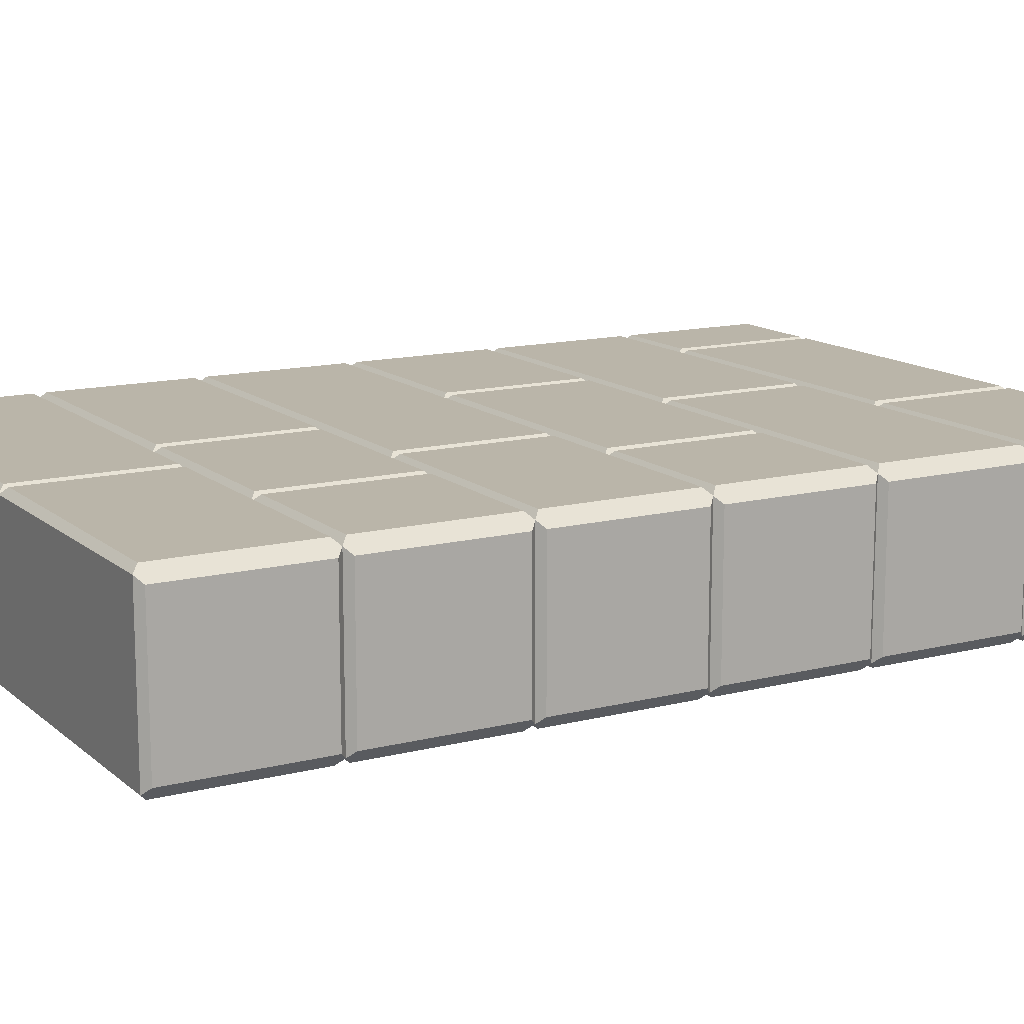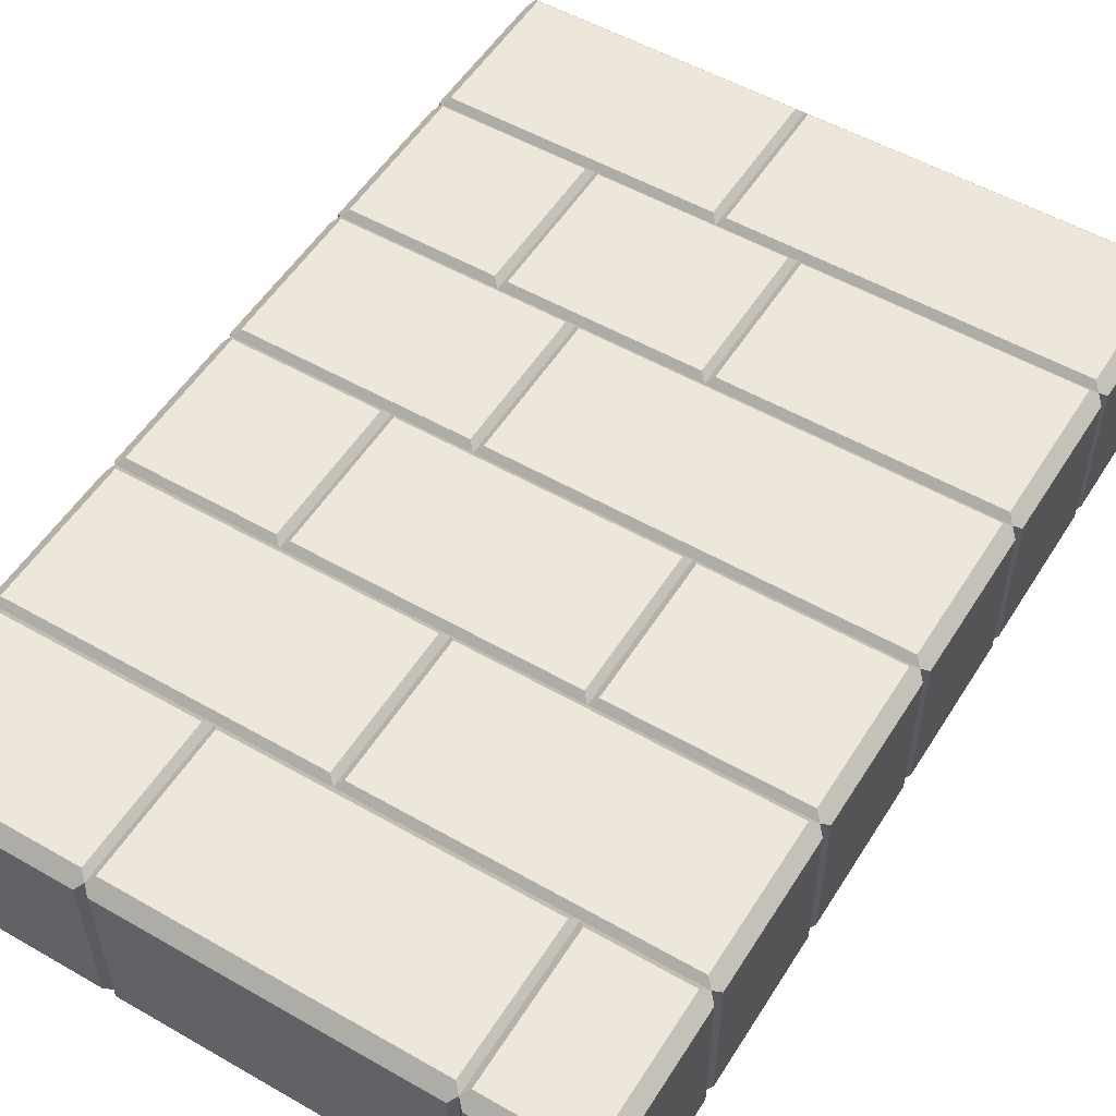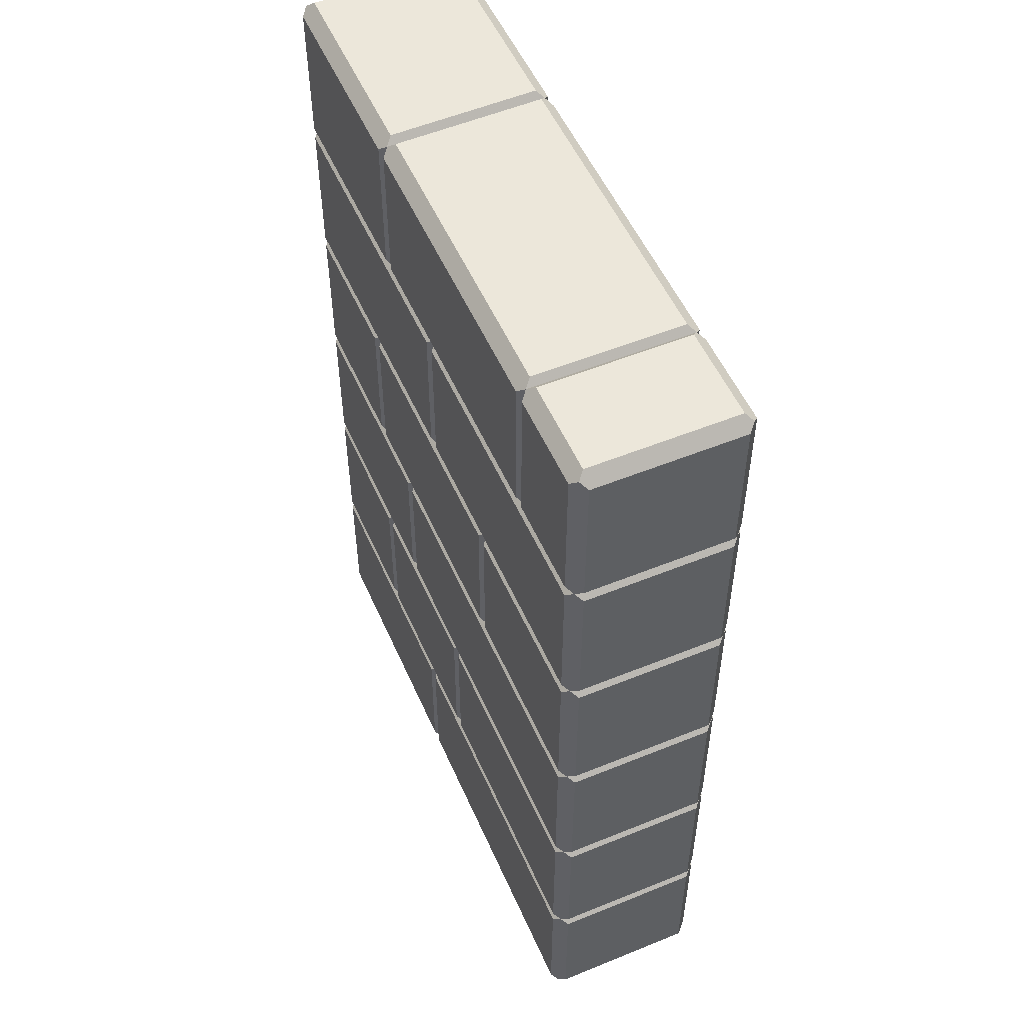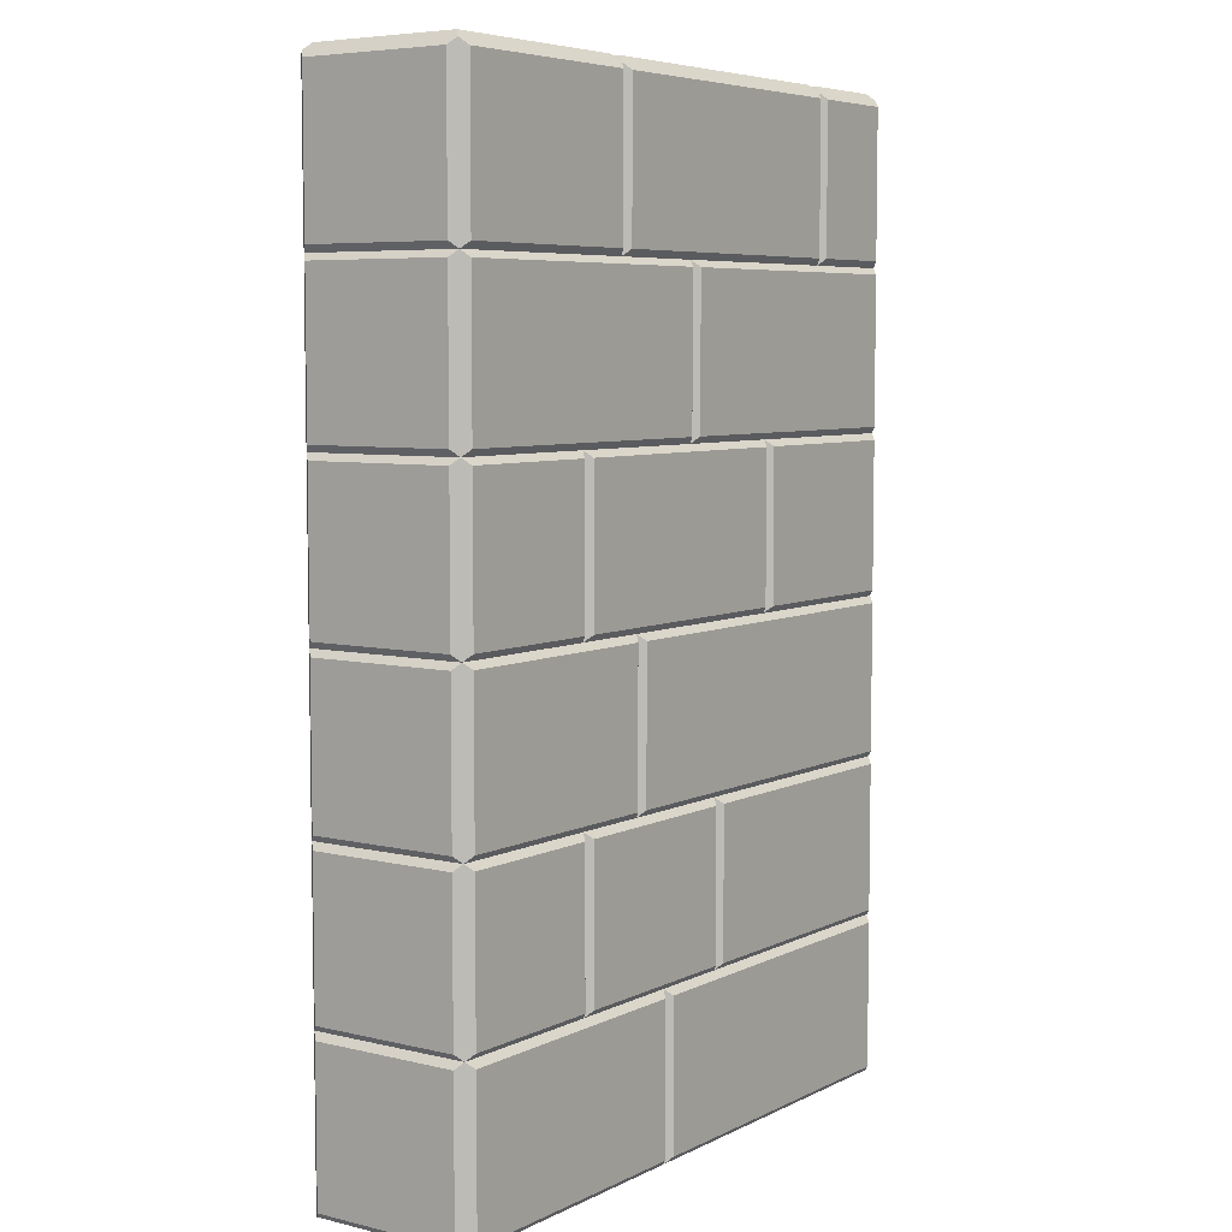
<metadata>
{"format":"obj","ext":"obj","renderer":"f3d","projection":"perspective","resolution":1024,"background":"white","views":[{"elev":13.5,"azim":60.2,"up":"+Z"},{"elev":53.3,"azim":-148.5,"up":"+Z"},{"elev":53.3,"azim":-113.5,"up":"+Y"},{"elev":6.2,"azim":125.4,"up":"+Y"}]}
</metadata>
<code>
g Box002
v -0.98 0.02 0.52
v 0.1041 0.02 0.52
v 0.1041 0.48 0.52
v -0.1262 0.48 0.52
v -0.98 0.48 0.52
v -0.1462 0.52 0.52
v -0.1462 0.98 0.52
v -0.98 0.98 0.52
v -0.98 0.52 0.52
v -0.1262 1.02 0.52
v 0.2367 1.02 0.52
v 0.2367 1.48 0.52
v -0.98 1.02 0.52
v -0.3811 1.48 0.52
v -0.98 1.48 0.52
v -0.4011 1.52 0.52
v -0.4011 1.98 0.52
v -0.98 1.98 0.52
v -0.98 1.52 0.52
v -0.3811 2.02 0.52
v -0.02 2.02 0.52
v -0.02 2.48 0.52
v -0.98 2.02 0.52
v -0.6651 2.48 0.52
v -0.98 2.48 0.52
v -0.6851 2.52 0.52
v -0.6851 2.98 0.52
v -0.98 2.98 0.52
v -0.98 2.52 0.52
v -0.98 0.02 -0.02
v -0.98 0.48 -0.02
v -0.1271 0.48 -0.02
v 0.1047 0.48 -0.02
v 0.1047 0.02 -0.02
v -0.98 0.98 -0.02
v -0.1471 0.98 -0.02
v -0.1471 0.52 -0.02
v -0.98 0.52 -0.02
v -0.382 1.48 -0.02
v 0.2373 1.48 -0.02
v 0.2373 1.02 -0.02
v -0.98 1.48 -0.02
v -0.1271 1.02 -0.02
v -0.98 1.02 -0.02
v -0.98 1.98 -0.02
v -0.402 1.98 -0.02
v -0.402 1.52 -0.02
v -0.98 1.52 -0.02
v -0.666 2.48 -0.02
v -0.0194 2.48 -0.02
v -0.0194 2.02 -0.02
v -0.98 2.48 -0.02
v -0.382 2.02 -0.02
v -0.98 2.02 -0.02
v -0.98 2.98 -0.02
v -0.6856 2.98 -0.02
v -0.686 2.52 -0.02
v -0.98 2.52 -0.02
v -1 0 0.5
v -1 0 0
v 0.1247 0 0
v 1 0 0
v 1 0 0.5
v 0.1241 0 0.5
v 1.02 0.02 0.48
v 1.02 0.02 0.02
v 1.02 0.48 0.02
v 1.02 0.48 0.48
v 1.02 0.52 0.48
v 1.02 0.52 0.02
v 1.02 0.98 0.02
v 1.02 0.98 0.48
v 1.02 1.02 0.48
v 1.02 1.02 0.02
v 1.02 1.48 0.02
v 1.02 1.48 0.48
v 1.02 1.52 0.48
v 1.02 1.52 0.02
v 1.02 1.98 0.02
v 1.02 1.98 0.48
v 1.02 2.02 0.48
v 1.02 2.02 0.02
v 1.02 2.48 0.02
v 1.02 2.48 0.48
v 1.02 2.52 0.48
v 1.02 2.52 0.02
v 1.02 2.98 0.02
v 1.02 2.98 0.48
v 0.98 3.02 0.02
v 0.3472 3.02 0.02
v 0.3536 3.02 0.48
v 0.98 3.02 0.48
v -1.02 2.98 0.48
v -1.02 2.98 0.02
v -1.02 2.52 0.02
v -1.02 2.52 0.48
v -1.02 2.48 0.48
v -1.02 2.48 0.02
v -1.02 2.02 0.02
v -1.02 2.02 0.48
v -1.02 1.98 0.48
v -1.02 1.98 0.02
v -1.02 1.52 0.02
v -1.02 1.52 0.48
v -1.02 1.48 0.48
v -1.02 1.48 0.02
v -1.02 1.02 0.02
v -1.02 1.02 0.48
v -1.02 0.98 0.48
v -1.02 0.98 0.02
v -1.02 0.52 0.02
v -1.02 0.52 0.48
v -1.02 0.48 0.48
v -1.02 0.48 0.02
v -1.02 0.02 0.02
v -1.02 0.02 0.48
v 0.98 0.52 0.52
v 0.98 0.98 0.52
v 0.52 0.98 0.52
v 0.52 0.52 0.52
v 0.98 1.52 0.52
v 0.98 1.98 0.52
v 0.52 1.98 0.52
v 0.52 1.52 0.52
v 0.98 2.52 0.52
v 0.98 2.98 0.52
v 0.3538 2.98 0.52
v 0.3538 2.52 0.52
v 0.48 0.52 0.52
v 0.48 0.98 0.52
v 0.2567 0.98 0.52
v -0.1062 0.98 0.52
v 0.1241 0.52 0.52
v -0.1062 0.52 0.52
v 0.48 1.52 0.52
v 0.48 1.98 0.52
v 0 1.98 0.52
v -0.3611 1.98 0.52
v 0.2567 1.52 0.52
v -0.3611 1.52 0.52
v 0.3138 2.52 0.52
v 0.3138 2.98 0.52
v -0.6451 2.98 0.52
v 0 2.52 0.52
v -0.6451 2.52 0.52
v 0.1441 0.02 0.52
v 0.98 0.02 0.52
v 0.98 0.48 0.52
v 0.5 0.48 0.52
v 0.1441 0.48 0.52
v 0.5 1.02 0.52
v 0.98 1.02 0.52
v 0.98 1.48 0.52
v 0.2767 1.02 0.52
v 0.5 1.48 0.52
v 0.2767 1.48 0.52
v 0.5 2.02 0.52
v 0.98 2.02 0.52
v 0.98 2.48 0.52
v 0.02 2.02 0.52
v 0.3338 2.48 0.52
v 0.02 2.48 0.52
v 0.98 0.98 -0.02
v 0.98 0.52 -0.02
v 0.5191 0.52 -0.02
v 0.5191 0.98 -0.02
v 0.98 1.98 -0.02
v 0.98 1.52 -0.02
v 0.5191 1.52 -0.02
v 0.5191 1.98 -0.02
v 0.98 2.98 -0.02
v 0.98 2.52 -0.02
v 0.3467 2.52 -0.02
v 0.3469 2.98 -0.02
v 0.4791 0.98 -0.02
v 0.4791 0.52 -0.02
v 0.1247 0.52 -0.02
v -0.1071 0.52 -0.02
v 0.2573 0.98 -0.02
v -0.1071 0.98 -0.02
v 0.4791 1.98 -0.02
v 0.4791 1.52 -0.02
v 0.2573 1.52 -0.02
v -0.362 1.52 -0.02
v 0.0006 1.98 -0.02
v -0.362 1.98 -0.02
v 0.3069 2.98 -0.02
v 0.3067 2.52 -0.02
v 0.0006 2.52 -0.02
v -0.646 2.52 -0.02
v -0.6456 2.98 -0.02
v 0.4991 0.48 -0.02
v 0.98 0.48 -0.02
v 0.98 0.02 -0.02
v 0.1447 0.48 -0.02
v 0.1447 0.02 -0.02
v 0.4991 1.48 -0.02
v 0.98 1.48 -0.02
v 0.98 1.02 -0.02
v 0.2773 1.48 -0.02
v 0.4991 1.02 -0.02
v 0.2773 1.02 -0.02
v 0.3267 2.48 -0.02
v 0.98 2.48 -0.02
v 0.98 2.02 -0.02
v 0.0206 2.48 -0.02
v 0.4991 2.02 -0.02
v 0.0206 2.02 -0.02
v 0.3072 3.02 0.02
v -0.6456 3.02 0.02
v -0.6452 3.02 0.48
v 0.3136 3.02 0.48
v -0.6856 3.02 0.02
v -0.98 3.02 0.02
v -0.98 3.02 0.48
v -0.6852 3.02 0.48
v 0.1241 0.5 0.5
v -0.1262 0.5 0.5
v -1 0.5 0.5
v -0.1262 1 0.5
v -1 1 0.5
v 0.2567 1 0.5
v 0.2567 1.5 0.5
v -0.3811 1.5 0.5
v -1 1.5 0.5
v -0.3811 2 0.5
v -1 2 0.5
v 0 2 0.5
v 0 2.5 0.5
v -0.6651 2.5 0.5
v -1 2.5 0.5
v -0.6651 3 0.5
v -1 3 0.5
v -1 0.5 0
v -0.1271 0.5 0
v 0.1247 0.5 0
v -1 1 0
v -0.1271 1 0
v -1 1.5 0
v -0.382 1.5 0
v 0.2573 1.5 0
v 0.2573 1 0
v -1 2 0
v -0.382 2 0
v -1 2.5 0
v -0.666 2.5 0
v 0.0006 2.5 0
v 0.0006 2 0
v -1 3 0
v -0.6656 3 0
v 1 0.5 0
v 1 0.5 0.5
v 1 1 0
v 1 1 0.5
v 1 1.5 0
v 1 1.5 0.5
v 1 2 0
v 1 2 0.5
v 1 2.5 0
v 1 2.5 0.5
v 1 3 0
v 1 3 0.5
v 0.3269 3 0
v 0.3338 3 0.5
v 0.5 0.5 0.5
v 0.5 1 0.5
v 0.5 1.5 0.5
v 0.5 2 0.5
v 0.3338 2.5 0.5
v 0.4991 1 0
v 0.4991 0.5 0
v 0.4991 2 0
v 0.4991 1.5 0
v 0.3267 2.5 0
f 1 2 3
f 1 3 4
f 1 4 5
f 6 7 8
f 8 9 6
f 10 11 12
f 13 10 12
f 13 12 14
f 13 14 15
f 16 17 18
f 18 19 16
f 20 21 22
f 23 20 22
f 23 22 24
f 23 24 25
f 26 27 28
f 28 29 26
f 30 31 32
f 30 32 33
f 30 33 34
f 35 36 37
f 37 38 35
f 39 40 41
f 42 39 41
f 42 41 43
f 44 42 43
f 45 46 47
f 47 48 45
f 49 50 51
f 52 49 51
f 52 51 53
f 54 52 53
f 55 56 57
f 57 58 55
f 59 60 61
f 59 61 62
f 62 63 64
f 59 62 64
f 65 66 67
f 67 68 65
f 69 70 71
f 71 72 69
f 73 74 75
f 75 76 73
f 77 78 79
f 79 80 77
f 81 82 83
f 83 84 81
f 85 86 87
f 87 88 85
f 89 90 91
f 91 92 89
f 93 94 95
f 95 96 93
f 97 98 99
f 99 100 97
f 101 102 103
f 103 104 101
f 105 106 107
f 107 108 105
f 109 110 111
f 111 112 109
f 113 114 115
f 115 116 113
f 117 118 119
f 119 120 117
f 121 122 123
f 123 124 121
f 125 126 127
f 127 128 125
f 129 130 131
f 129 131 132
f 133 129 132
f 134 133 132
f 135 136 137
f 135 137 138
f 139 135 138
f 140 139 138
f 141 142 143
f 144 141 143
f 145 144 143
f 146 147 148
f 146 148 149
f 146 149 150
f 151 152 153
f 154 151 153
f 154 153 155
f 154 155 156
f 157 158 159
f 160 157 159
f 160 159 161
f 160 161 162
f 163 164 165
f 165 166 163
f 167 168 169
f 169 170 167
f 171 172 173
f 173 174 171
f 175 176 177
f 175 177 178
f 179 175 178
f 180 179 178
f 181 182 183
f 181 183 184
f 185 181 184
f 186 185 184
f 187 188 189
f 187 189 190
f 191 187 190
f 192 193 194
f 195 192 194
f 195 194 196
f 197 198 199
f 200 197 199
f 200 199 201
f 200 201 202
f 203 204 205
f 206 203 205
f 206 205 207
f 206 207 208
f 209 210 211
f 211 212 209
f 213 214 215
f 215 216 213
f 59 64 2
f 2 1 59
f 64 217 3
f 3 2 64
f 217 218 4
f 4 3 217
f 218 219 5
f 5 4 218
f 219 59 1
f 1 5 219
f 219 218 6
f 6 9 219
f 218 220 7
f 7 6 218
f 220 221 8
f 8 7 220
f 221 219 9
f 9 8 221
f 221 220 10
f 10 13 221
f 220 222 11
f 11 10 220
f 222 223 12
f 12 11 222
f 223 224 14
f 14 12 223
f 224 225 15
f 15 14 224
f 225 221 13
f 13 15 225
f 225 224 16
f 16 19 225
f 224 226 17
f 17 16 224
f 226 227 18
f 18 17 226
f 227 225 19
f 19 18 227
f 227 226 20
f 20 23 227
f 226 228 21
f 21 20 226
f 228 229 22
f 22 21 228
f 229 230 24
f 24 22 229
f 230 231 25
f 25 24 230
f 231 227 23
f 23 25 231
f 231 230 26
f 26 29 231
f 230 232 27
f 27 26 230
f 232 233 28
f 28 27 232
f 233 231 29
f 29 28 233
f 60 234 31
f 31 30 60
f 234 235 32
f 32 31 234
f 235 236 33
f 33 32 235
f 236 61 34
f 34 33 236
f 61 60 30
f 30 34 61
f 234 237 35
f 35 38 234
f 237 238 36
f 36 35 237
f 238 235 37
f 37 36 238
f 235 234 38
f 38 37 235
f 237 239 42
f 42 44 237
f 239 240 39
f 39 42 239
f 240 241 40
f 40 39 240
f 241 242 41
f 41 40 241
f 242 238 43
f 43 41 242
f 238 237 44
f 44 43 238
f 239 243 45
f 45 48 239
f 243 244 46
f 46 45 243
f 244 240 47
f 47 46 244
f 240 239 48
f 48 47 240
f 243 245 52
f 52 54 243
f 245 246 49
f 49 52 245
f 246 247 50
f 50 49 246
f 247 248 51
f 51 50 247
f 248 244 53
f 53 51 248
f 244 243 54
f 54 53 244
f 245 249 55
f 55 58 245
f 249 250 56
f 56 55 249
f 250 246 57
f 57 56 250
f 246 245 58
f 58 57 246
f 63 62 66
f 66 65 63
f 62 251 67
f 67 66 62
f 251 252 68
f 68 67 251
f 252 63 65
f 65 68 252
f 252 251 70
f 70 69 252
f 251 253 71
f 71 70 251
f 253 254 72
f 72 71 253
f 254 252 69
f 69 72 254
f 254 253 74
f 74 73 254
f 253 255 75
f 75 74 253
f 255 256 76
f 76 75 255
f 256 254 73
f 73 76 256
f 256 255 78
f 78 77 256
f 255 257 79
f 79 78 255
f 257 258 80
f 80 79 257
f 258 256 77
f 77 80 258
f 258 257 82
f 82 81 258
f 257 259 83
f 83 82 257
f 259 260 84
f 84 83 259
f 260 258 81
f 81 84 260
f 260 259 86
f 86 85 260
f 259 261 87
f 87 86 259
f 261 262 88
f 88 87 261
f 262 260 85
f 85 88 262
f 262 261 89
f 89 92 262
f 261 263 90
f 90 89 261
f 263 264 91
f 91 90 263
f 264 262 92
f 92 91 264
f 233 249 94
f 94 93 233
f 249 245 95
f 95 94 249
f 245 231 96
f 96 95 245
f 231 233 93
f 93 96 231
f 231 245 98
f 98 97 231
f 245 243 99
f 99 98 245
f 243 227 100
f 100 99 243
f 227 231 97
f 97 100 227
f 227 243 102
f 102 101 227
f 243 239 103
f 103 102 243
f 239 225 104
f 104 103 239
f 225 227 101
f 101 104 225
f 225 239 106
f 106 105 225
f 239 237 107
f 107 106 239
f 237 221 108
f 108 107 237
f 221 225 105
f 105 108 221
f 221 237 110
f 110 109 221
f 237 234 111
f 111 110 237
f 234 219 112
f 112 111 234
f 219 221 109
f 109 112 219
f 219 234 114
f 114 113 219
f 234 60 115
f 115 114 234
f 60 59 116
f 116 115 60
f 59 219 113
f 113 116 59
f 265 252 117
f 117 120 265
f 252 254 118
f 118 117 252
f 254 266 119
f 119 118 254
f 266 265 120
f 120 119 266
f 267 256 121
f 121 124 267
f 256 258 122
f 122 121 256
f 258 268 123
f 123 122 258
f 268 267 124
f 124 123 268
f 269 260 125
f 125 128 269
f 260 262 126
f 126 125 260
f 262 264 127
f 127 126 262
f 264 269 128
f 128 127 264
f 218 217 133
f 133 134 218
f 217 265 129
f 129 133 217
f 265 266 130
f 130 129 265
f 266 222 131
f 131 130 266
f 222 220 132
f 132 131 222
f 220 218 134
f 134 132 220
f 224 223 139
f 139 140 224
f 223 267 135
f 135 139 223
f 267 268 136
f 136 135 267
f 268 228 137
f 137 136 268
f 228 226 138
f 138 137 228
f 226 224 140
f 140 138 226
f 230 229 144
f 144 145 230
f 229 269 141
f 141 144 229
f 269 264 142
f 142 141 269
f 264 232 143
f 143 142 264
f 232 230 145
f 145 143 232
f 64 63 147
f 147 146 64
f 63 252 148
f 148 147 63
f 252 265 149
f 149 148 252
f 265 217 150
f 150 149 265
f 217 64 146
f 146 150 217
f 222 266 151
f 151 154 222
f 266 254 152
f 152 151 266
f 254 256 153
f 153 152 254
f 256 267 155
f 155 153 256
f 267 223 156
f 156 155 267
f 223 222 154
f 154 156 223
f 228 268 157
f 157 160 228
f 268 258 158
f 158 157 268
f 258 260 159
f 159 158 258
f 260 269 161
f 161 159 260
f 269 229 162
f 162 161 269
f 229 228 160
f 160 162 229
f 270 253 163
f 163 166 270
f 253 251 164
f 164 163 253
f 251 271 165
f 165 164 251
f 271 270 166
f 166 165 271
f 272 257 167
f 167 170 272
f 257 255 168
f 168 167 257
f 255 273 169
f 169 168 255
f 273 272 170
f 170 169 273
f 263 261 171
f 171 174 263
f 261 259 172
f 172 171 261
f 259 274 173
f 173 172 259
f 274 263 174
f 174 173 274
f 238 242 179
f 179 180 238
f 242 270 175
f 175 179 242
f 270 271 176
f 176 175 270
f 271 236 177
f 177 176 271
f 236 235 178
f 178 177 236
f 235 238 180
f 180 178 235
f 244 248 185
f 185 186 244
f 248 272 181
f 181 185 248
f 272 273 182
f 182 181 272
f 273 241 183
f 183 182 273
f 241 240 184
f 184 183 241
f 240 244 186
f 186 184 240
f 250 263 187
f 187 191 250
f 263 274 188
f 188 187 263
f 274 247 189
f 189 188 274
f 247 246 190
f 190 189 247
f 246 250 191
f 191 190 246
f 236 271 192
f 192 195 236
f 271 251 193
f 193 192 271
f 251 62 194
f 194 193 251
f 62 61 196
f 196 194 62
f 61 236 195
f 195 196 61
f 241 273 197
f 197 200 241
f 273 255 198
f 198 197 273
f 255 253 199
f 199 198 255
f 253 270 201
f 201 199 253
f 270 242 202
f 202 201 270
f 242 241 200
f 200 202 242
f 247 274 203
f 203 206 247
f 274 259 204
f 204 203 274
f 259 257 205
f 205 204 259
f 257 272 207
f 207 205 257
f 272 248 208
f 208 207 272
f 248 247 206
f 206 208 248
f 263 250 210
f 210 209 263
f 250 232 211
f 211 210 250
f 232 264 212
f 212 211 232
f 264 263 209
f 209 212 264
f 250 249 214
f 214 213 250
f 249 233 215
f 215 214 249
f 233 232 216
f 216 215 233
f 232 250 213
f 213 216 232

</code>
